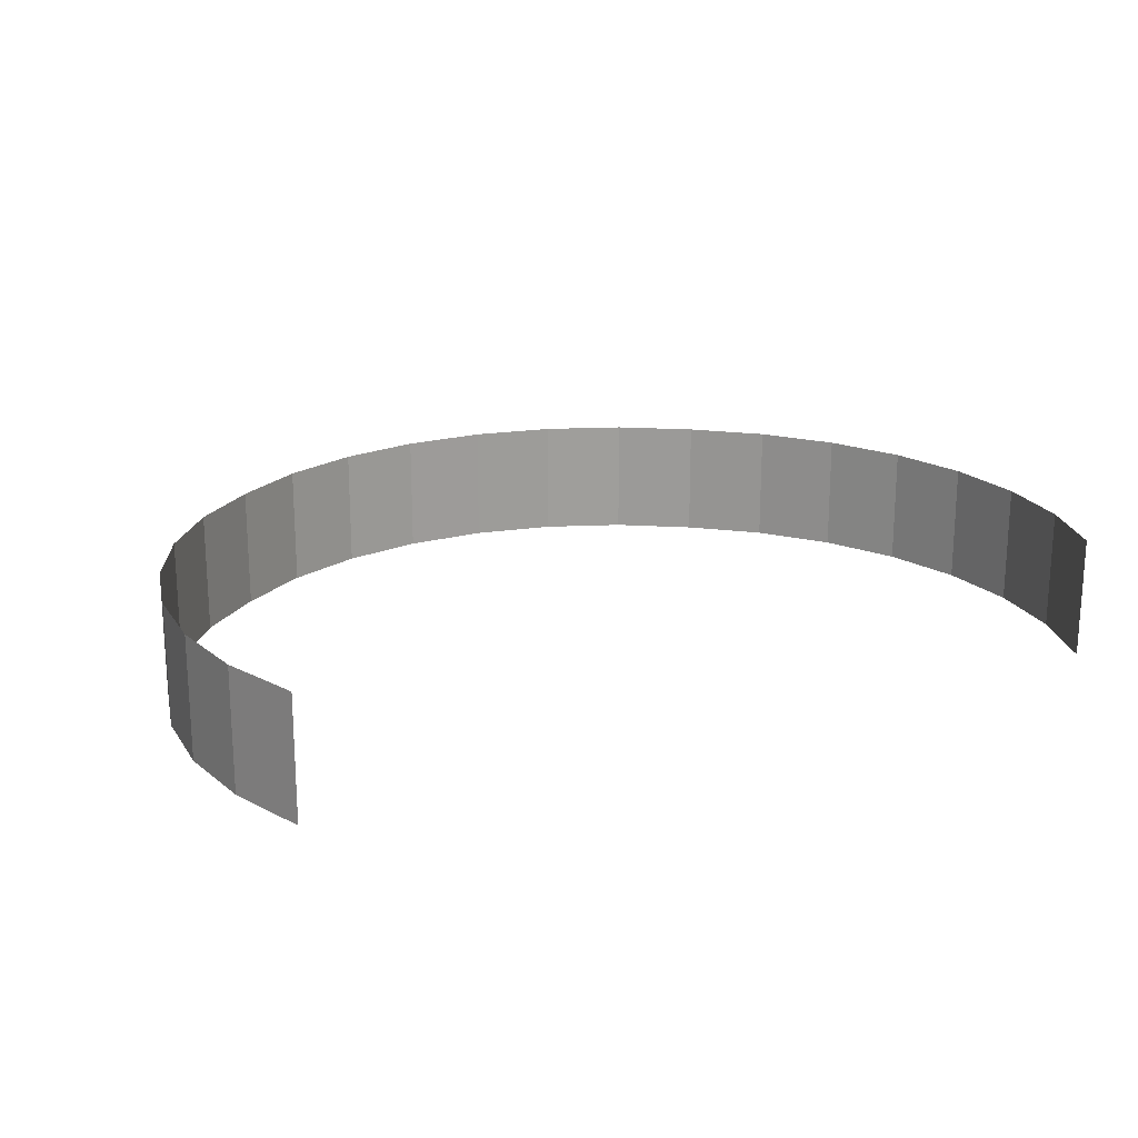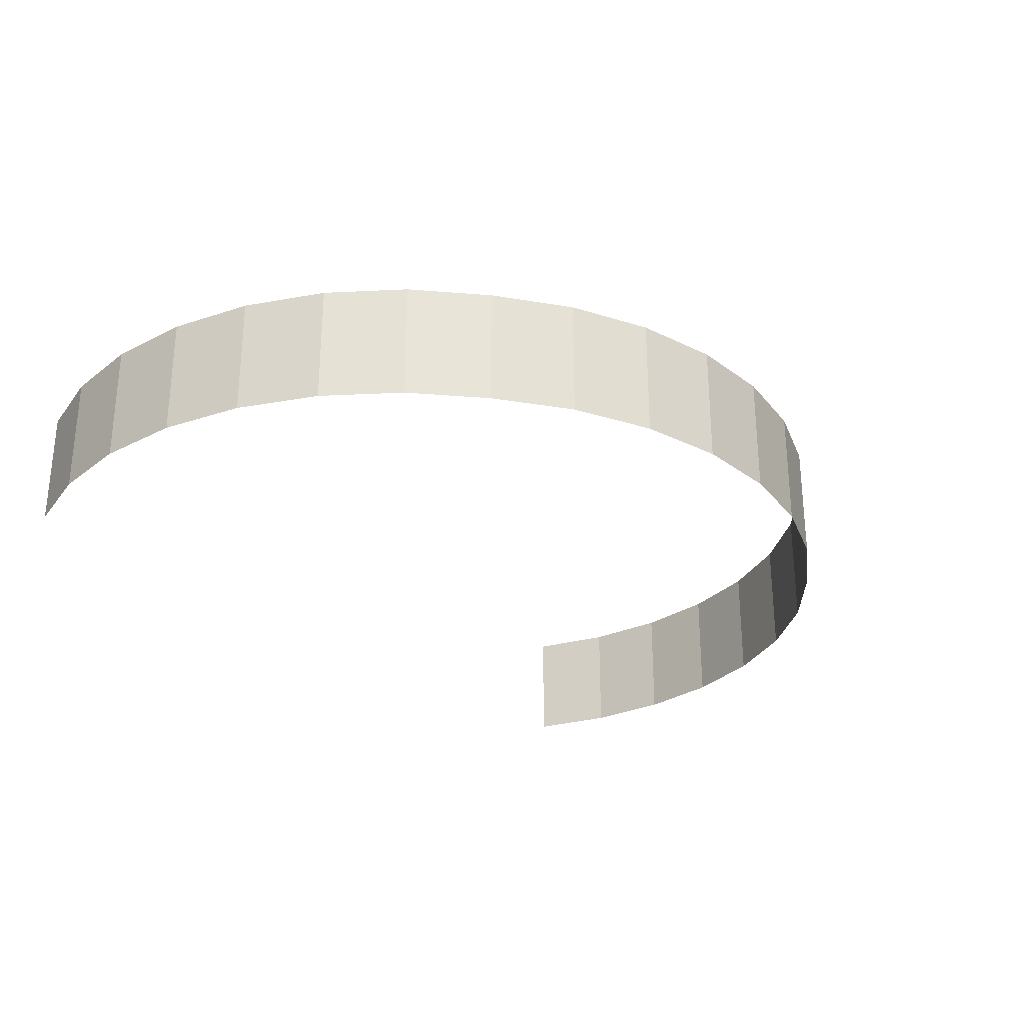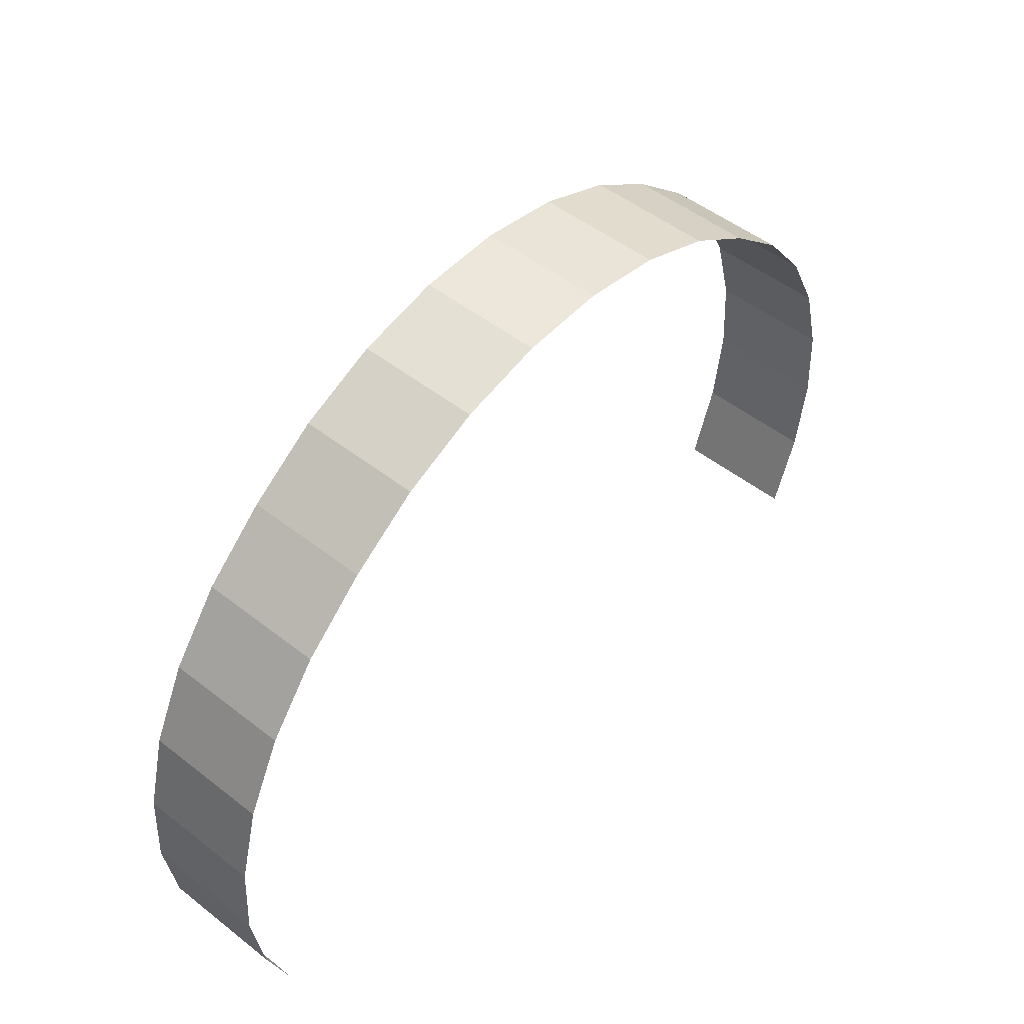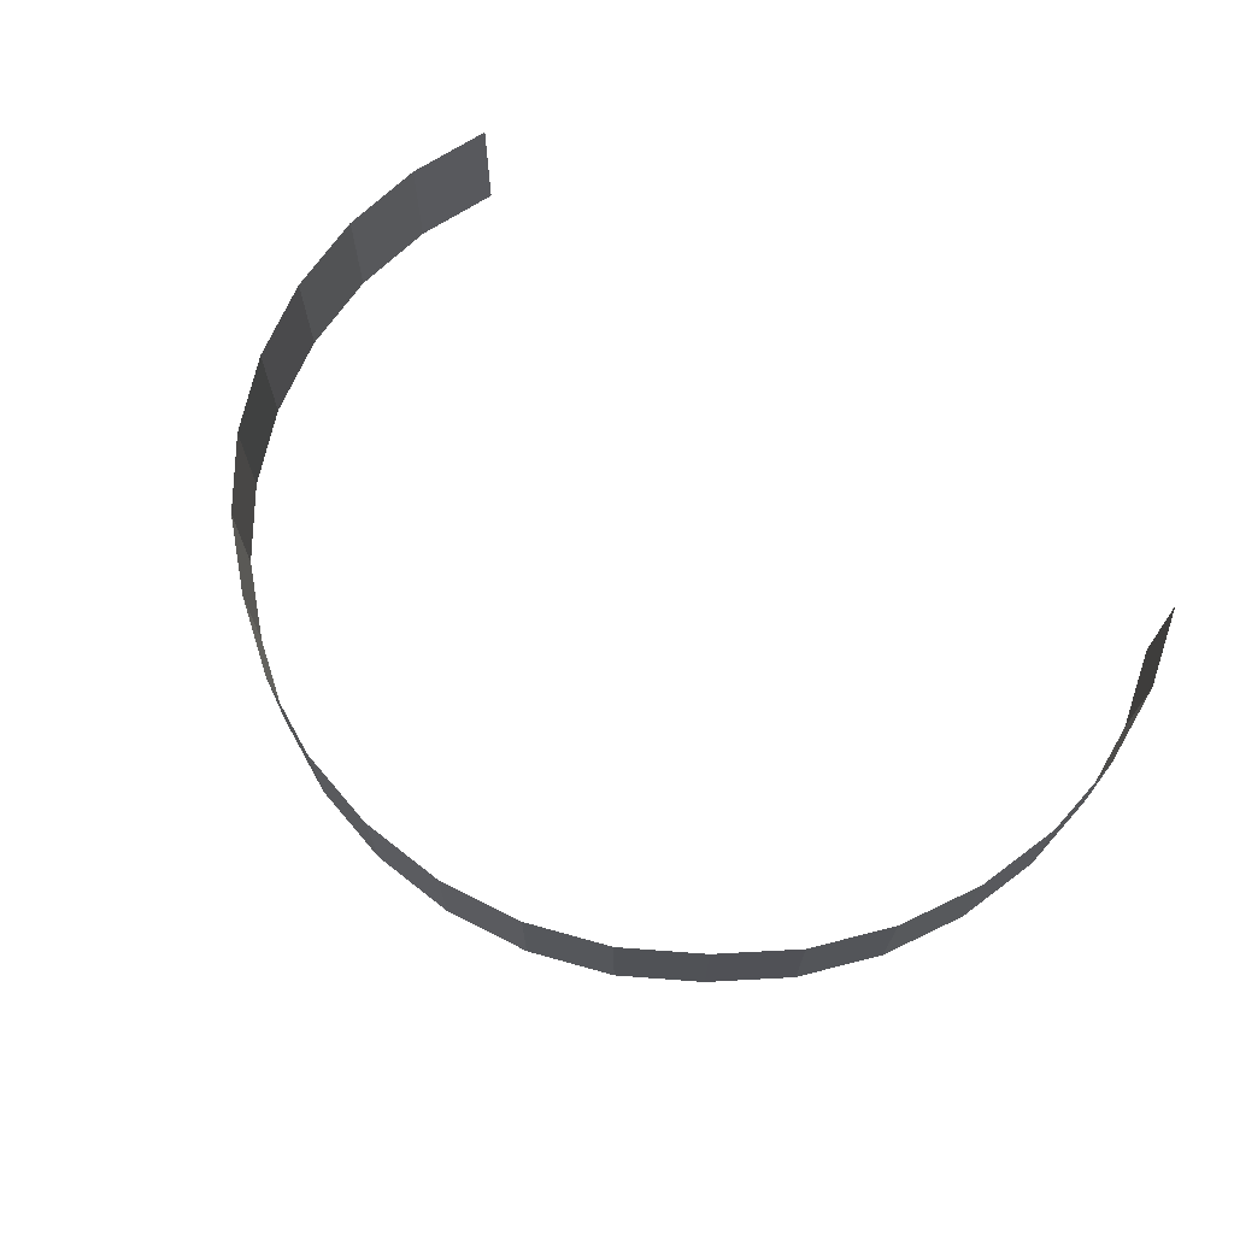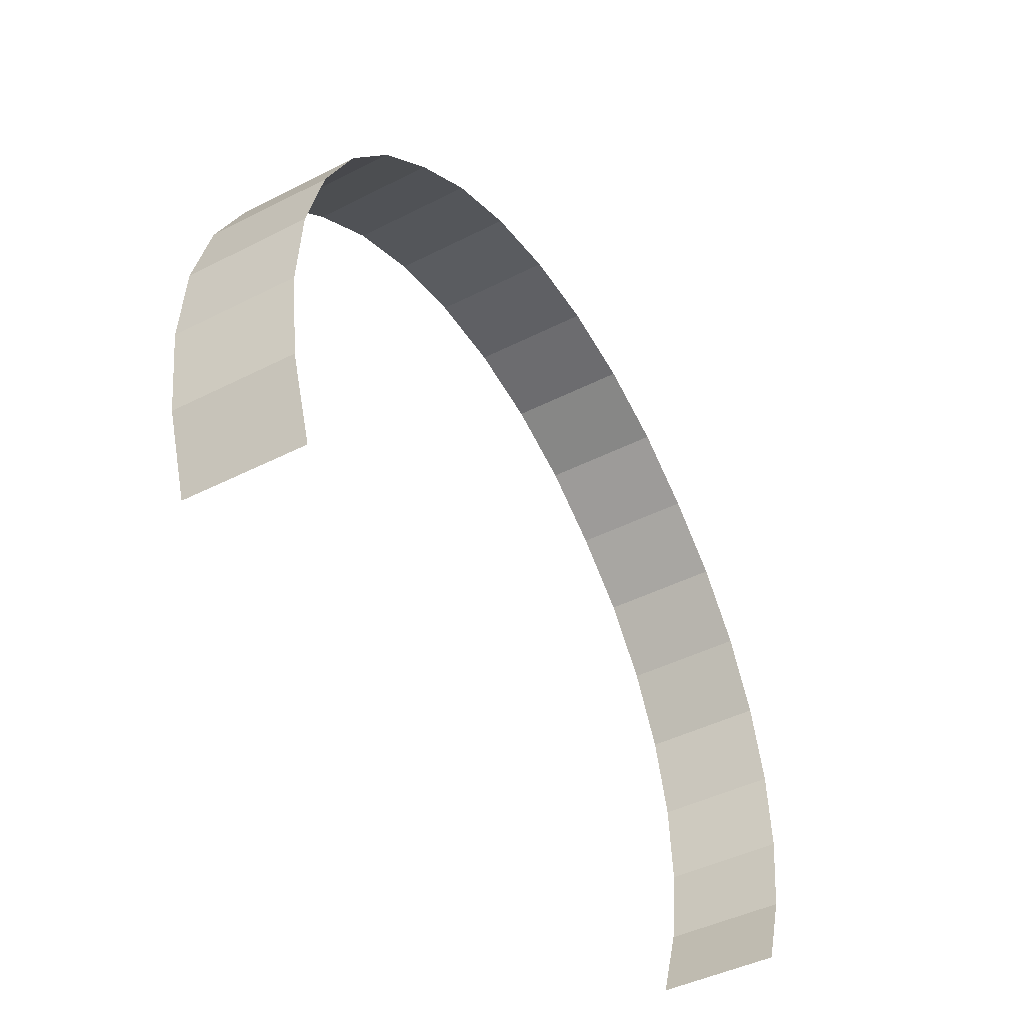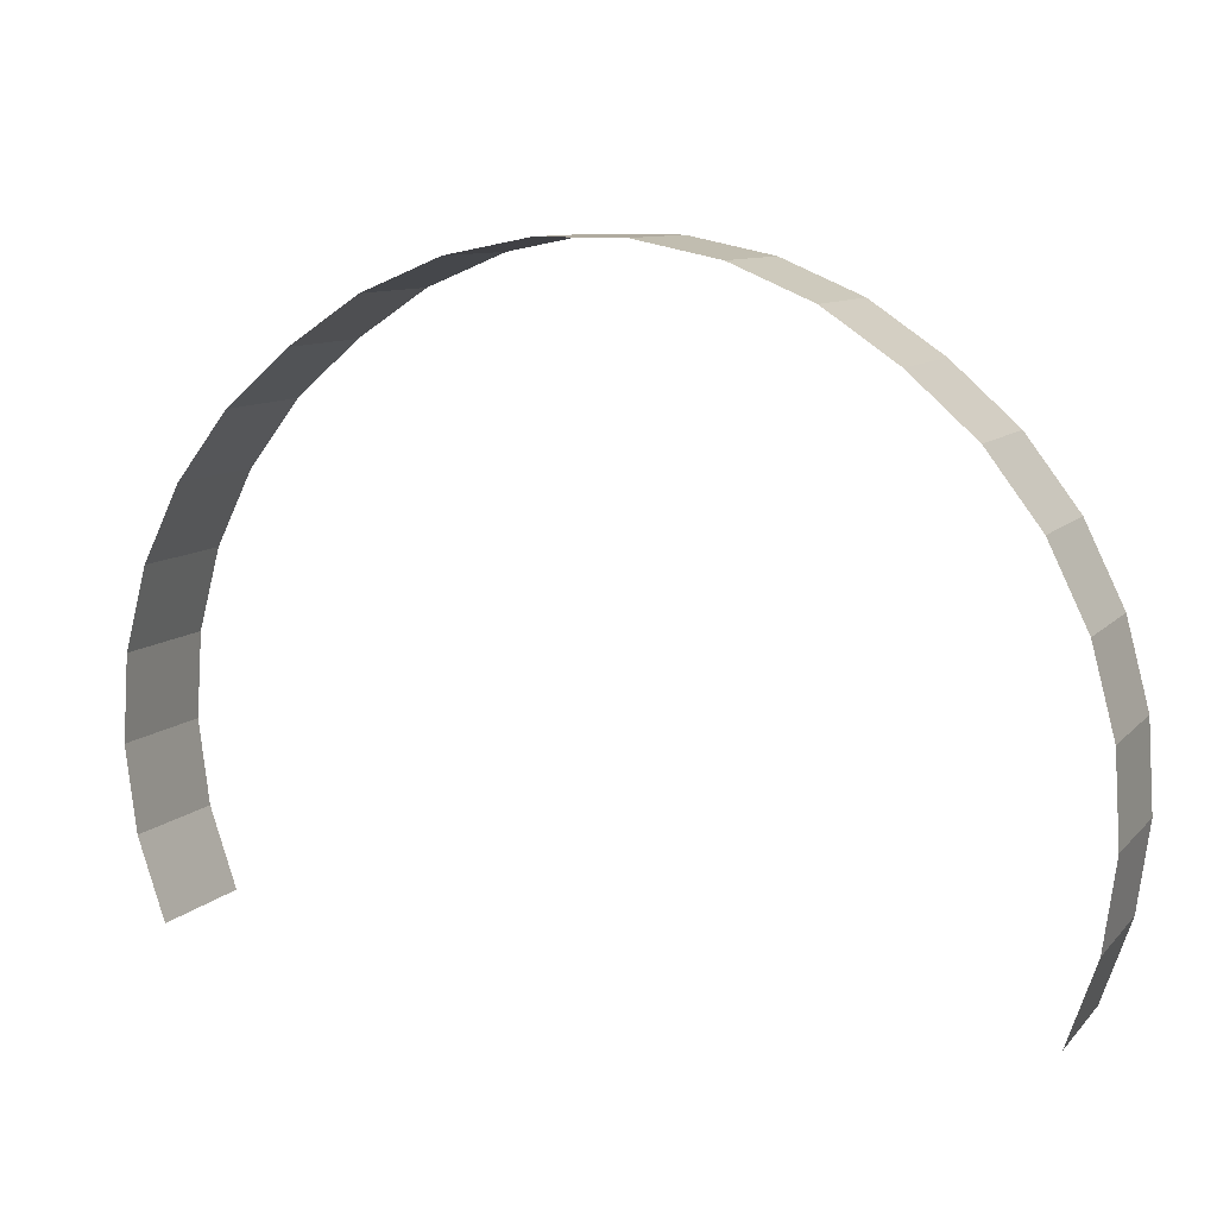
<metadata>
{"format":"obj","ext":"obj","renderer":"f3d","projection":"perspective","resolution":1024,"background":"white","views":[{"elev":19.6,"azim":-27.2,"up":"+Z"},{"elev":-28.1,"azim":131.9,"up":"+Z"},{"elev":50.5,"azim":-49.5,"up":"+Y"},{"elev":69.2,"azim":-141.7,"up":"+Z"},{"elev":-44.9,"azim":-59.5,"up":"+Y"},{"elev":9.7,"azim":-156.1,"up":"+Y"}]}
</metadata>
<code>
g background_2_halloween_1_mountains_1_1
v 185.5 280.6 1.763e-05
v 185.5 280.6 81.95
v 233.2 248.9 81.95
v 233.2 248.9 2.841e-05
v 132.4 302.5 1.097e-05
v 132.4 302.5 81.95
v 185.5 280.6 81.95
v 185.5 280.6 1.763e-05
v 76.22 313.5 7.97e-06
v 76.22 313.5 81.95
v 132.4 302.5 81.95
v 132.4 302.5 1.097e-05
v 18.97 313.4 1.152e-05
v 18.97 313.4 81.95
v 76.22 313.5 81.95
v 76.22 313.5 7.97e-06
v -37.11 302 2.02e-05
v -37.11 302 81.95
v 18.97 313.4 81.95
v 18.97 313.4 1.152e-05
v -89.87 280 3.287e-05
v -89.87 280 81.95
v -37.11 302 81.95
v -37.11 302 2.02e-05
v -137.3 248 4.926e-05
v -137.3 248 81.95
v -89.87 280 81.95
v -89.87 280 3.287e-05
v -180.3 210 4.524e-05
v -180.3 210 81.95
v -137.3 248 81.95
v -137.3 248 5.445e-05
v -215.1 164.5 4.676e-05
v -215.1 164.5 81.95
v -180.3 210 81.95
v -180.3 210 4.524e-05
v -240.4 113 3.941e-05
v -240.4 113 81.95
v -215.1 164.5 81.95
v -215.1 164.5 4.676e-05
v -255 57.69 4.264e-05
v -255 57.69 81.95
v -240.4 113 81.95
v -240.4 113 3.941e-05
v -258.6 0.5818 4.655e-05
v -258.6 0.5818 81.95
v -255 57.69 81.95
v -255 57.69 4.264e-05
v -250.9 -56.1 6.076e-05
v -250.9 -56.1 81.95
v -258.6 0.5818 81.95
v -258.6 0.5818 4.655e-05
v -232.3 -110.2 7.533e-05
v -232.3 -110.2 81.95
v -250.9 -56.1 81.95
v -250.9 -56.1 6.076e-05
v 348.3 -54.41 1.256e-05
v 348.3 -54.41 81.95
v 330 -108.8 81.95
v 330 -108.8 4.972e-05
v 355.7 2.458 1.374e-05
v 355.7 2.458 81.95
v 348.3 -54.41 81.95
v 348.3 -54.41 1.256e-05
v 351.8 59.62 -3.109e-07
v 351.8 59.62 81.95
v 355.7 2.458 81.95
v 355.7 2.458 1.374e-05
v 336.9 114.9 -5.018e-06
v 336.9 114.9 81.95
v 351.8 59.62 81.95
v 351.8 59.62 -3.109e-07
v 311.4 166.1 -5.081e-06
v 311.4 166.1 81.95
v 336.9 114.9 81.95
v 336.9 114.9 -5.018e-06
v 276.4 211.4 4.572e-06
v 276.4 211.4 81.95
v 311.4 166.1 81.95
v 311.4 166.1 -5.081e-06
v 233.2 248.9 2.902e-05
v 233.2 248.9 81.95
v 276.4 211.4 81.95
v 276.4 211.4 4.572e-06
g background_2_halloween_1_mountains_1_1_0
f 3 2 1
f 4 3 1
f 7 6 5
f 8 7 5
f 11 10 9
f 12 11 9
f 15 14 13
f 16 15 13
f 19 18 17
f 20 19 17
f 23 22 21
f 24 23 21
f 27 26 25
f 28 27 25
f 31 30 29
f 32 31 29
f 35 34 33
f 36 35 33
f 39 38 37
f 40 39 37
f 43 42 41
f 44 43 41
f 47 46 45
f 48 47 45
f 51 50 49
f 52 51 49
f 55 54 53
f 56 55 53
f 59 58 57
f 60 59 57
f 63 62 61
f 64 63 61
f 67 66 65
f 68 67 65
f 71 70 69
f 72 71 69
f 75 74 73
f 76 75 73
f 79 78 77
f 80 79 77
f 83 82 81
f 84 83 81

</code>
